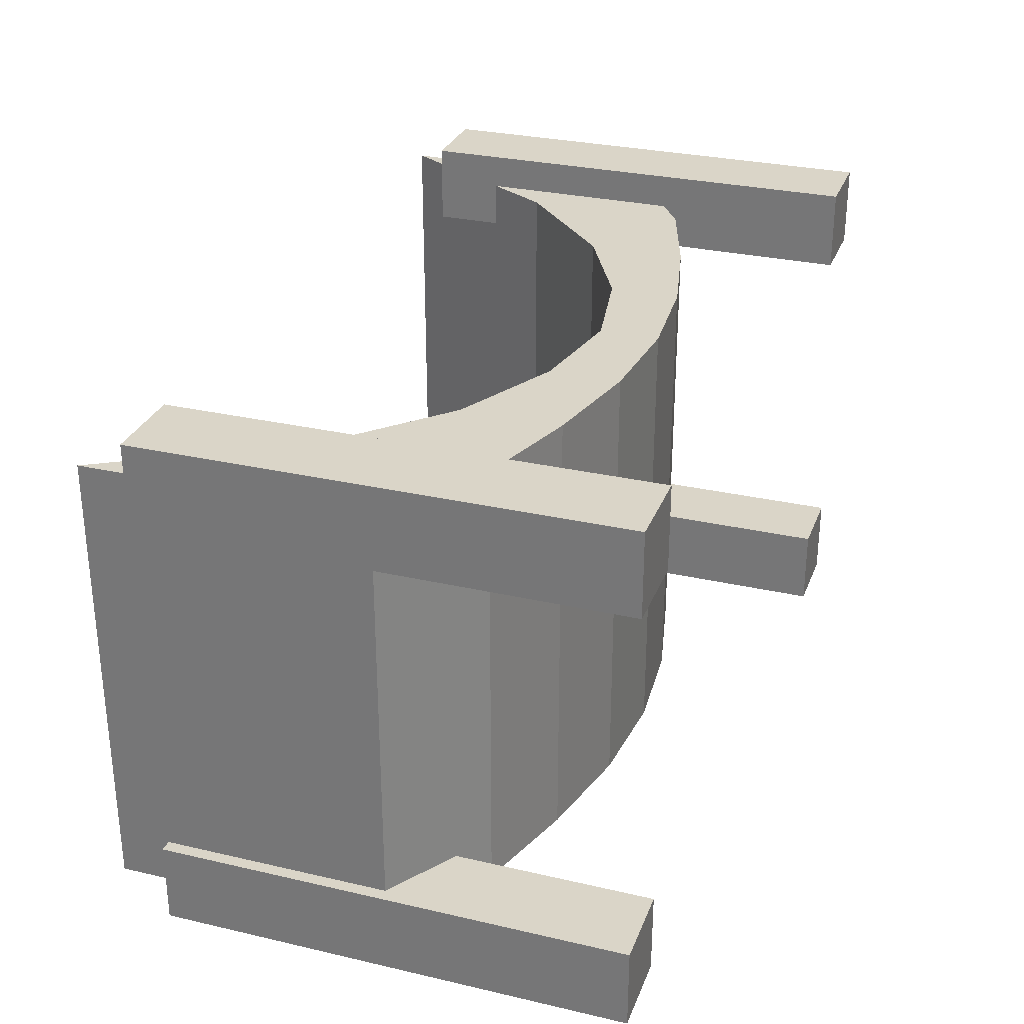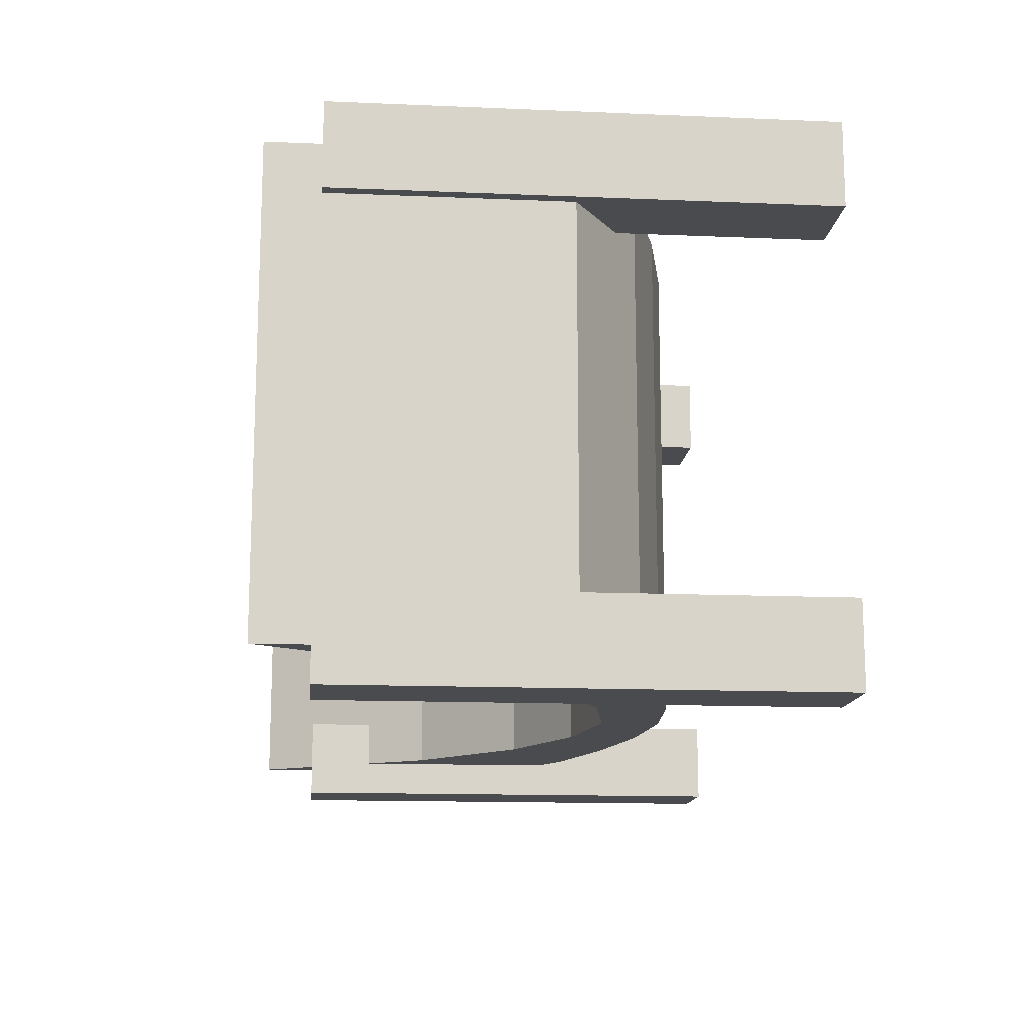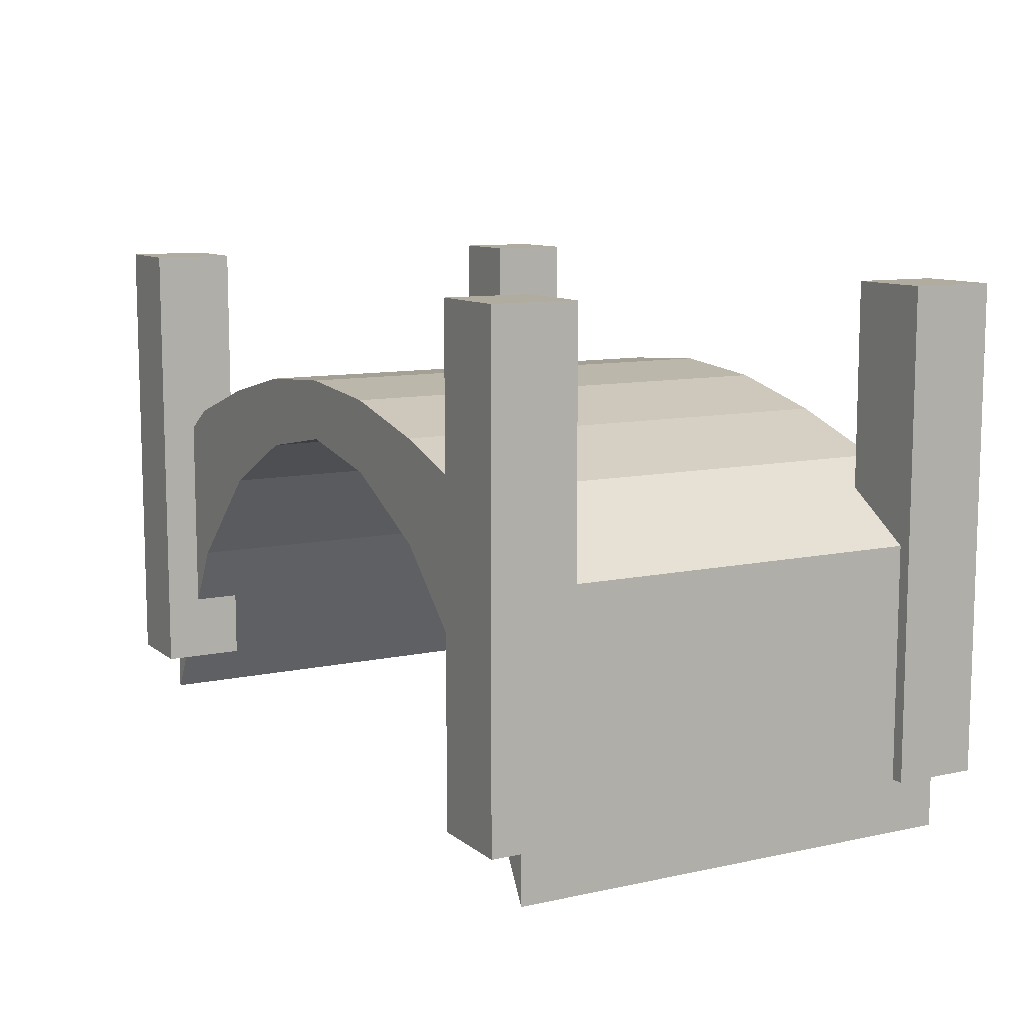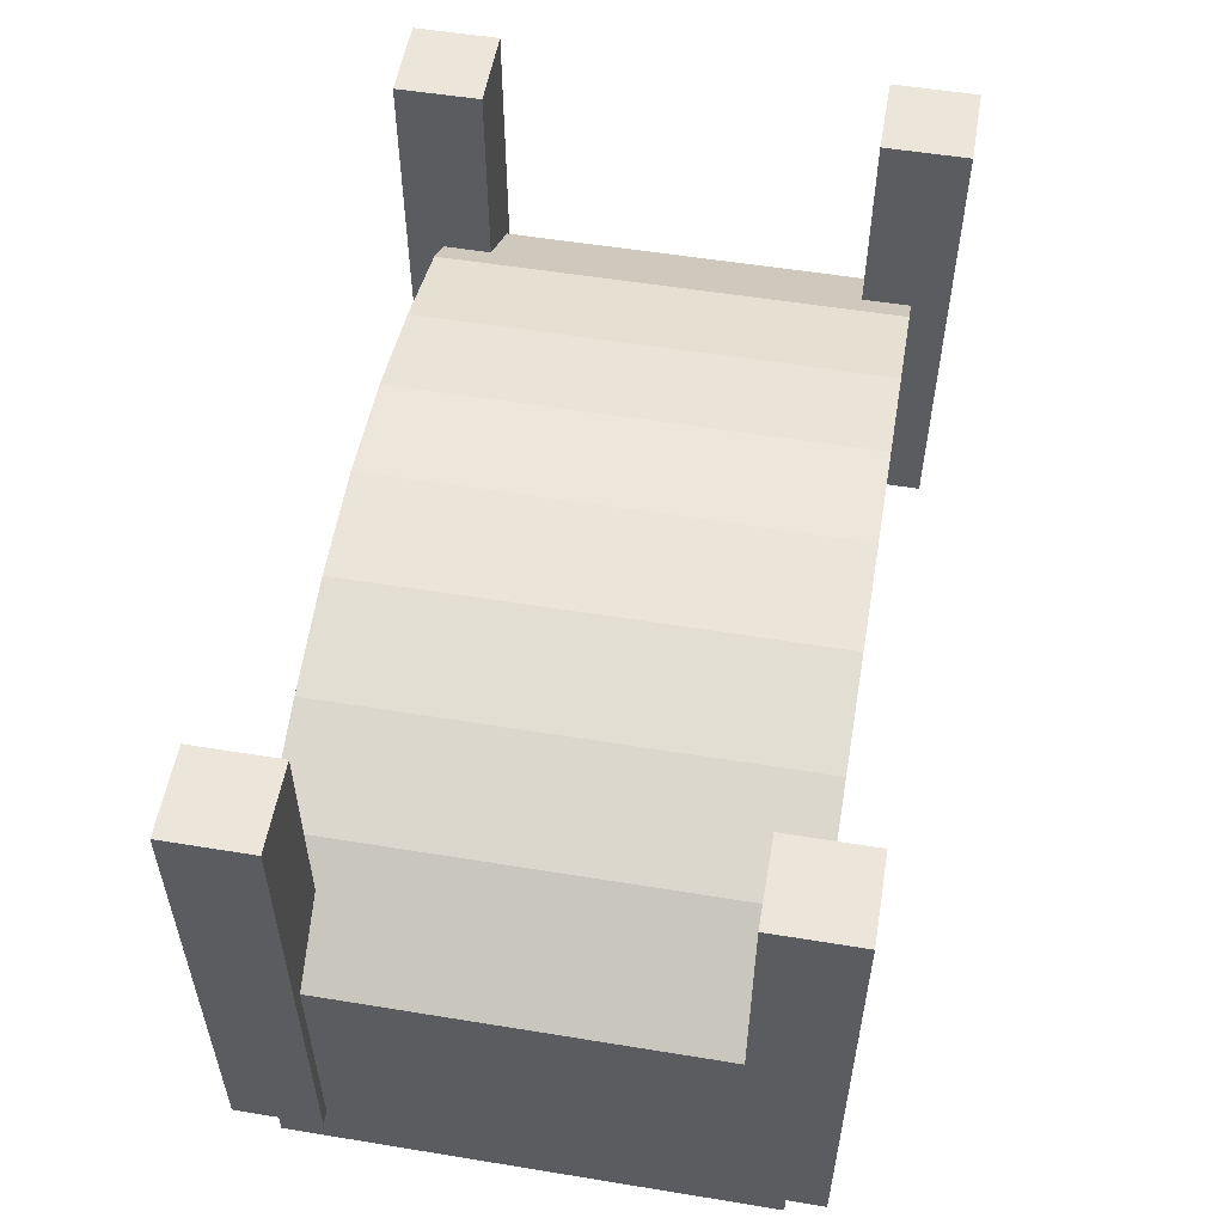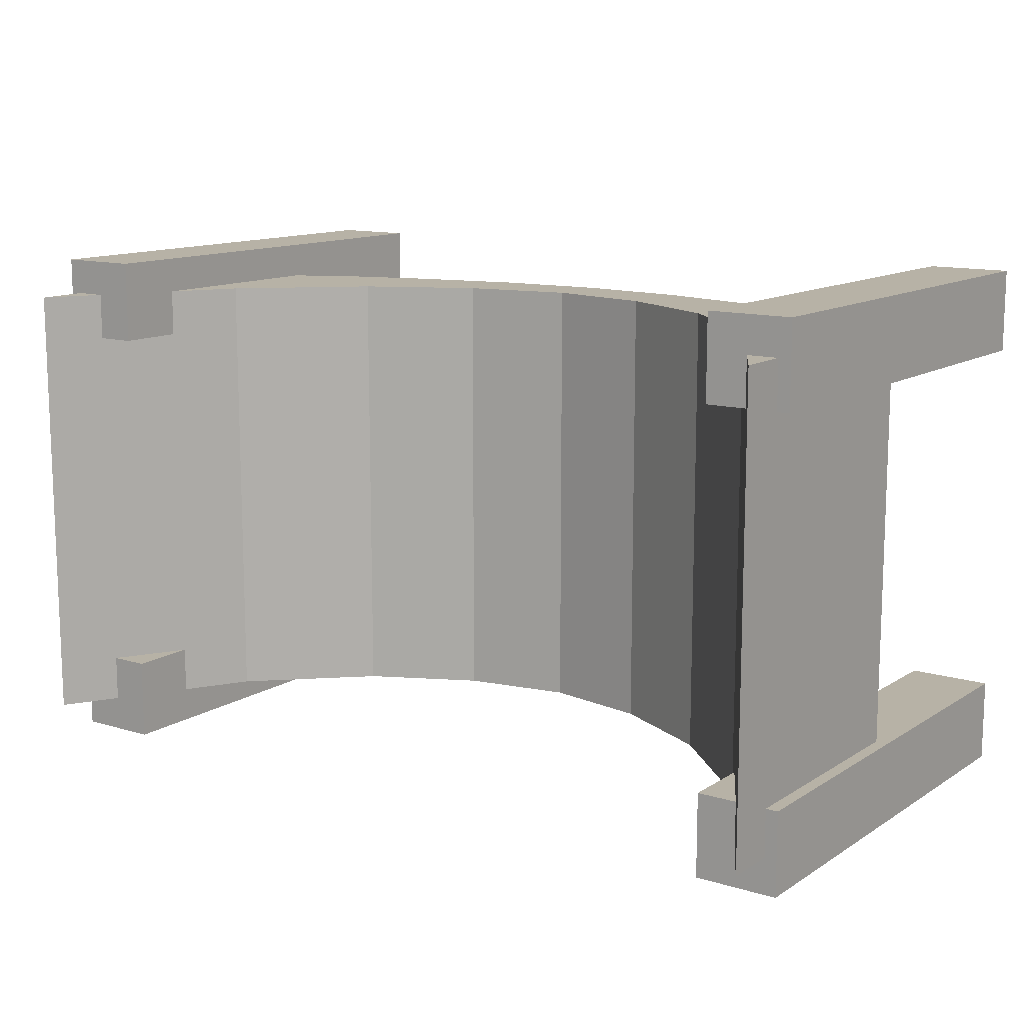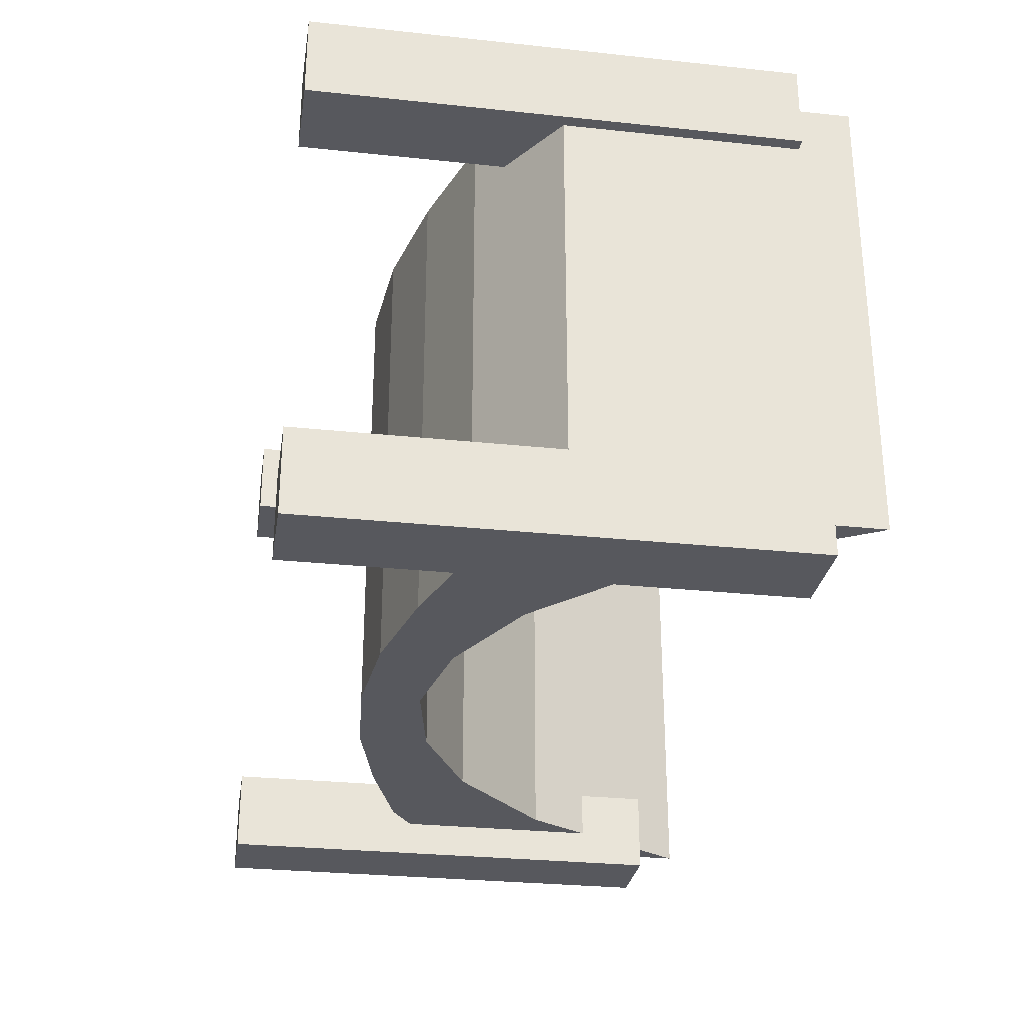
<metadata>
{"format":"obj","ext":"obj","renderer":"f3d","projection":"perspective","resolution":1024,"background":"white","views":[{"elev":29.4,"azim":108.8,"up":"+Z"},{"elev":-14.2,"azim":84.7,"up":"+Z"},{"elev":10.1,"azim":-119.0,"up":"+Y"},{"elev":54.6,"azim":-80.2,"up":"+Y"},{"elev":12.5,"azim":35.2,"up":"+Z"},{"elev":-28.9,"azim":-99.0,"up":"+Z"}]}
</metadata>
<code>
o Small_Stone_Bridge_Base_Plane
v -1 -0.6245 0.533
v 1 -0.6245 0.533
v -1 -0.6245 -0.533
v 1 -0.6245 -0.533
v -0.75 -0.194 0.533
v -0.5 0.0415 0.533
v -0.25 0.1664 0.533
v 0 0.2121 0.533
v 0.25 0.1664 0.533
v 0.5 0.0415 0.533
v 0.75 -0.194 0.533
v 0.75 -0.194 -0.533
v 0.5 0.0415 -0.533
v 0.25 0.1664 -0.533
v 0 0.2121 -0.533
v -0.25 0.1664 -0.533
v -0.5 0.0415 -0.533
v -0.75 -0.194 -0.533
v -1 0.03369 -0.533
v -1 0.03369 0.533
v 0.75 0.1955 0.533
v 1 0.03369 0.533
v 1 0.03369 -0.533
v -0.75 0.1955 -0.533
v -0.75 0.1955 0.533
v -0.5 0.2757 0.533
v -0.25 0.3324 0.533
v 0 0.3523 0.533
v 0.25 0.3324 0.533
v 0.5 0.2757 0.533
v 0.75 0.1955 -0.533
v 0.5 0.2757 -0.533
v 0.25 0.3324 -0.533
v 0 0.3523 -0.533
v -0.25 0.3324 -0.533
v -0.5 0.2757 -0.533
f 12 2 11
f 3 5 1
f 18 6 5
f 17 7 6
f 16 8 7
f 15 9 8
f 14 10 9
f 13 11 10
f 22 31 21
f 25 19 20
f 26 24 25
f 27 36 26
f 28 35 27
f 29 34 28
f 30 33 29
f 21 32 30
f 14 32 13
f 7 26 6
f 15 33 14
f 8 27 7
f 1 19 3
f 15 35 34
f 8 29 28
f 11 22 21
f 16 36 35
f 9 30 29
f 4 22 2
f 17 24 36
f 10 21 30
f 18 19 24
f 12 23 4
f 5 20 1
f 13 31 12
f 6 25 5
f 12 4 2
f 3 18 5
f 18 17 6
f 17 16 7
f 16 15 8
f 15 14 9
f 14 13 10
f 13 12 11
f 22 23 31
f 25 24 19
f 26 36 24
f 27 35 36
f 28 34 35
f 29 33 34
f 30 32 33
f 21 31 32
f 14 33 32
f 7 27 26
f 15 34 33
f 8 28 27
f 1 20 19
f 15 16 35
f 8 9 29
f 11 2 22
f 16 17 36
f 9 10 30
f 4 23 22
f 17 18 24
f 10 11 21
f 18 3 19
f 12 31 23
f 5 25 20
f 13 32 31
f 6 26 25
o Small_Stone_Bridge_Columns_Cube.005
v 0.835 -0.5006 0.4231
v 0.835 0.6047 0.4231
v 0.835 -0.5006 0.6167
v 0.835 0.6047 0.6167
v 1.029 -0.5006 0.4231
v 1.029 0.6047 0.4231
v 1.029 -0.5006 0.6167
v 1.029 0.6047 0.6167
v 0.835 -0.5006 -0.4231
v 0.835 0.6047 -0.4231
v 0.835 -0.5006 -0.6167
v 0.835 0.6047 -0.6167
v 1.029 -0.5006 -0.4231
v 1.029 0.6047 -0.4231
v 1.029 -0.5006 -0.6167
v 1.029 0.6047 -0.6167
v -0.835 -0.5006 0.4231
v -0.835 0.6047 0.4231
v -0.835 -0.5006 0.6167
v -0.835 0.6047 0.6167
v -1.029 -0.5006 0.4231
v -1.029 0.6047 0.4231
v -1.029 -0.5006 0.6167
v -1.029 0.6047 0.6167
v -0.835 -0.5006 -0.4231
v -0.835 0.6047 -0.4231
v -0.835 -0.5006 -0.6167
v -0.835 0.6047 -0.6167
v -1.029 -0.5006 -0.4231
v -1.029 0.6047 -0.4231
v -1.029 -0.5006 -0.6167
v -1.029 0.6047 -0.6167
f 38 37 39
f 40 39 43
f 44 43 41
f 42 41 37
f 43 39 37
f 40 44 42
f 47 45 46
f 51 47 48
f 49 51 52
f 45 49 50
f 45 47 51
f 50 52 48
f 55 53 54
f 59 55 56
f 57 59 60
f 53 57 58
f 53 55 59
f 58 60 56
f 62 61 63
f 64 63 67
f 68 67 65
f 66 65 61
f 67 63 61
f 64 68 66
f 38 39 40
f 40 43 44
f 44 41 42
f 42 37 38
f 43 37 41
f 40 42 38
f 47 46 48
f 51 48 52
f 49 52 50
f 45 50 46
f 45 51 49
f 50 48 46
f 55 54 56
f 59 56 60
f 57 60 58
f 53 58 54
f 53 59 57
f 58 56 54
f 62 63 64
f 64 67 68
f 68 65 66
f 66 61 62
f 67 61 65
f 64 66 62

</code>
